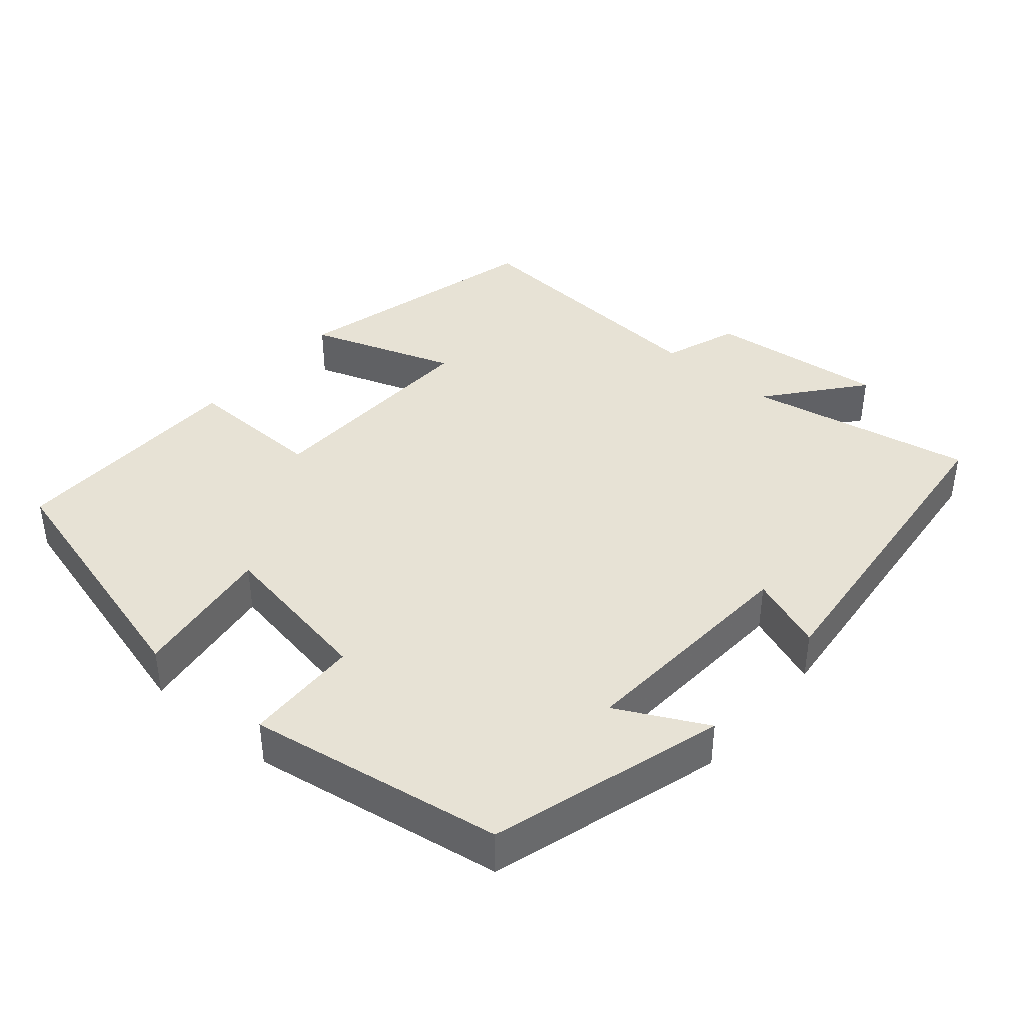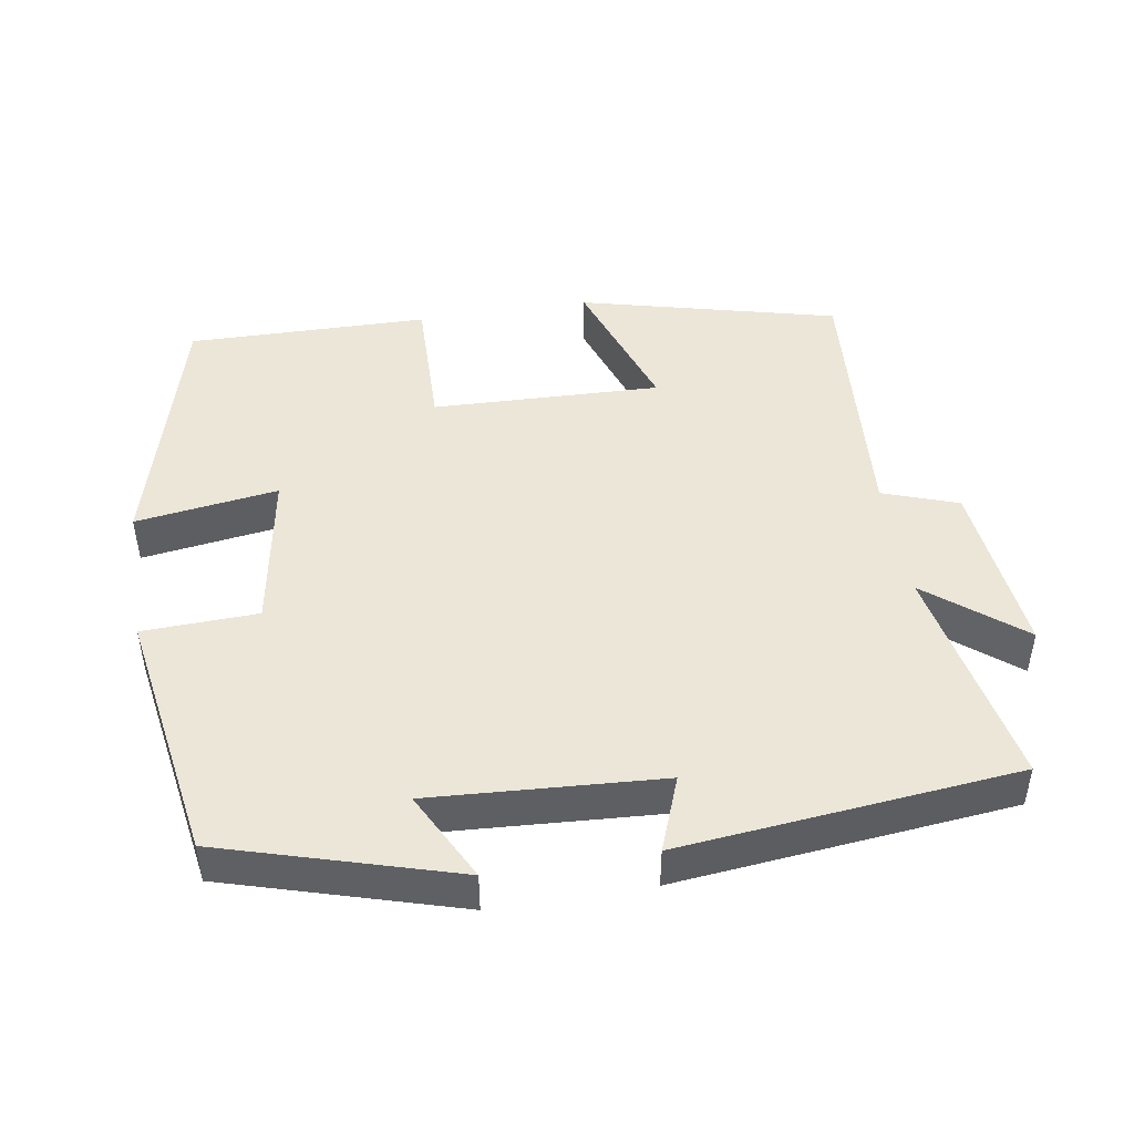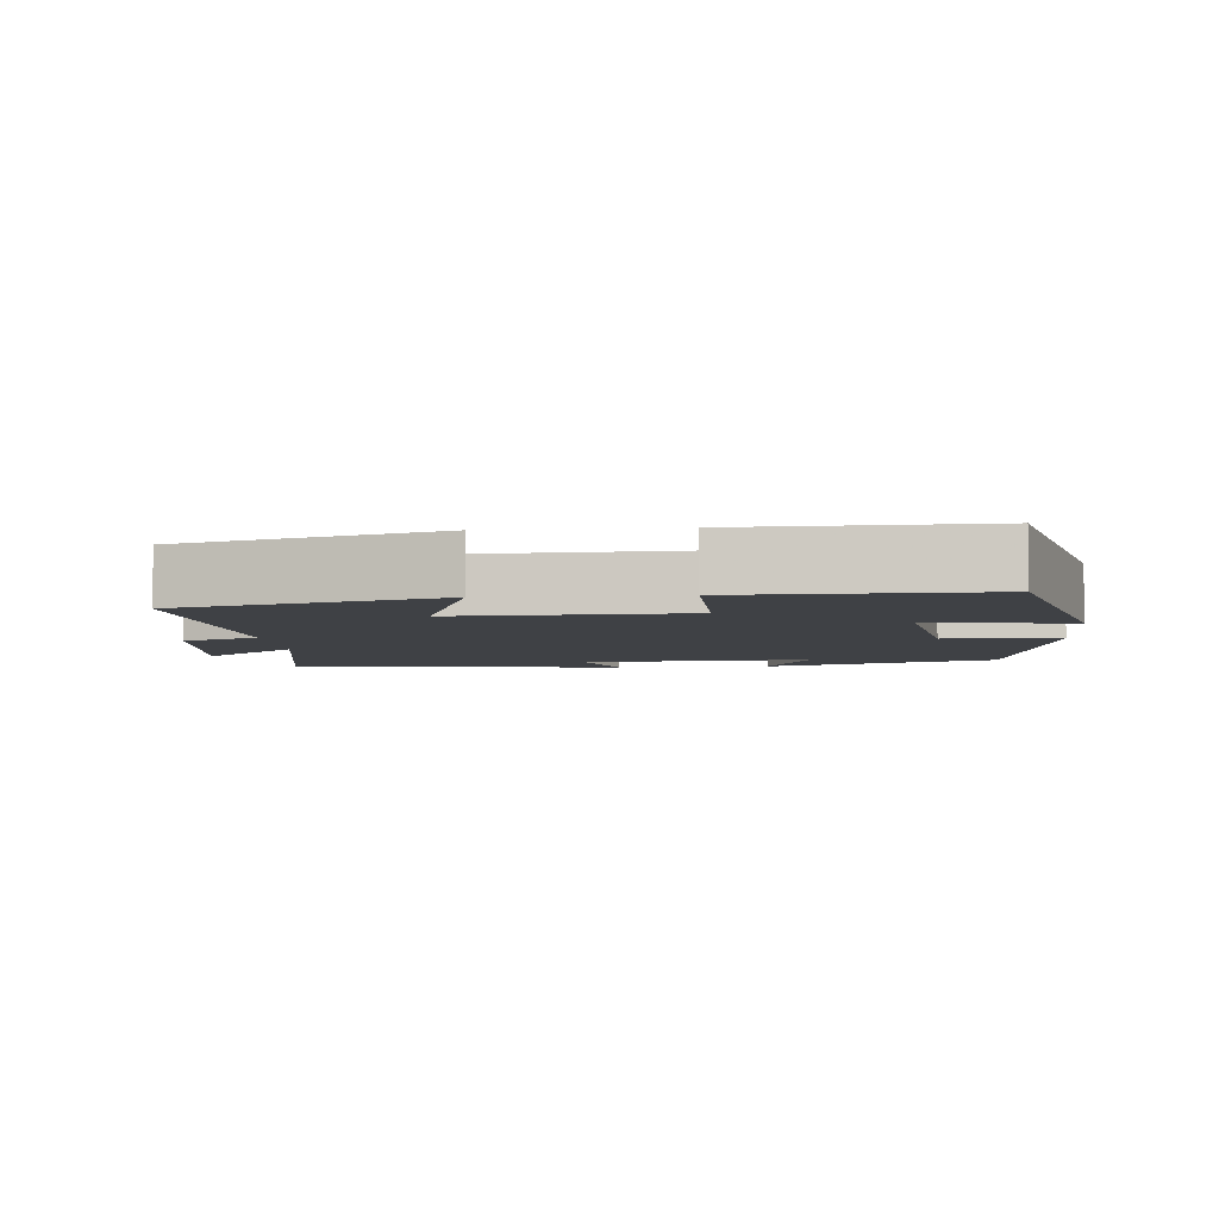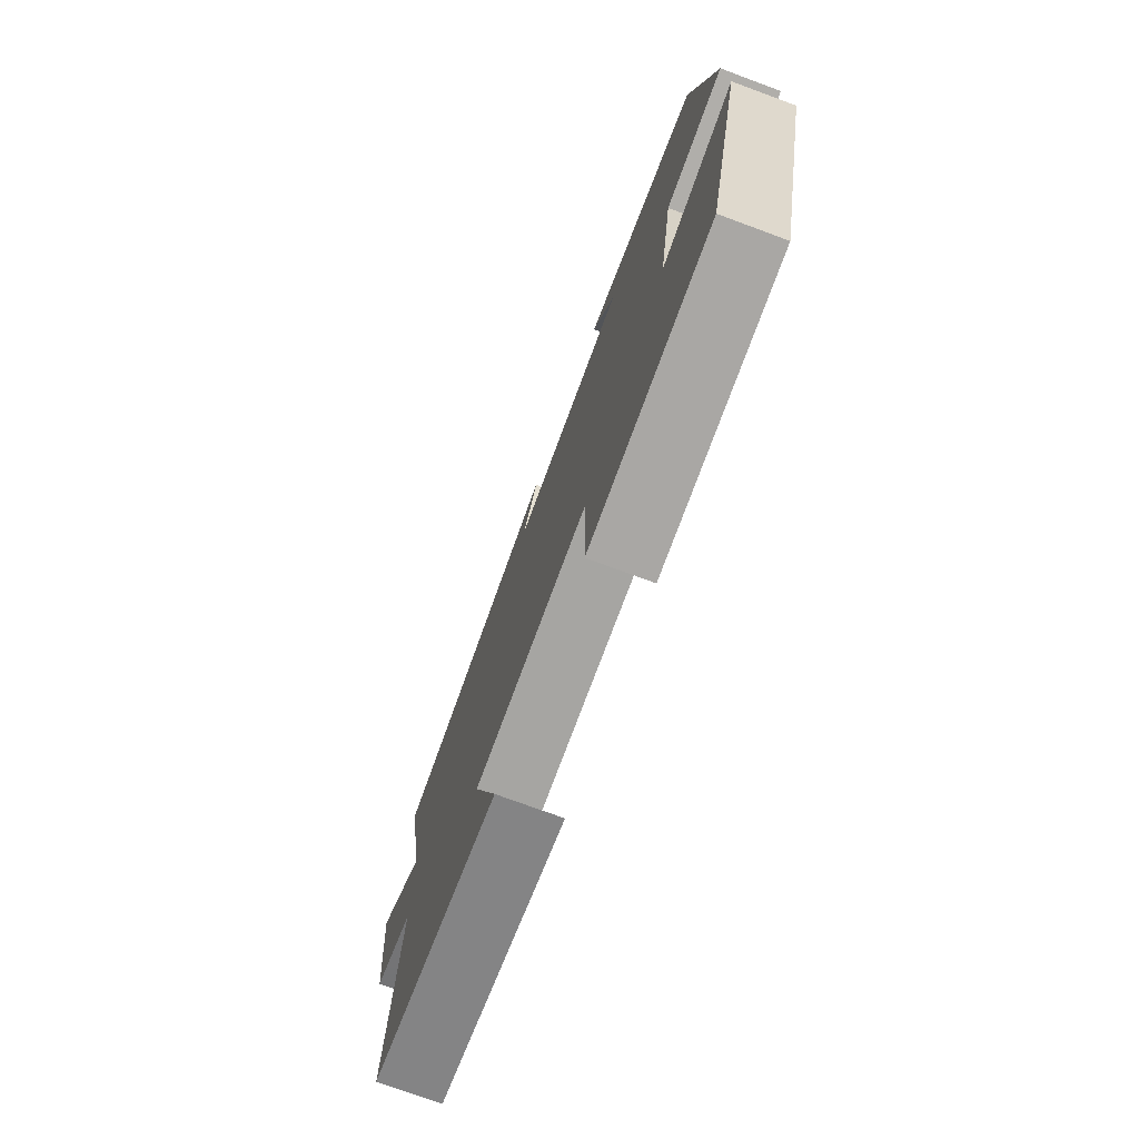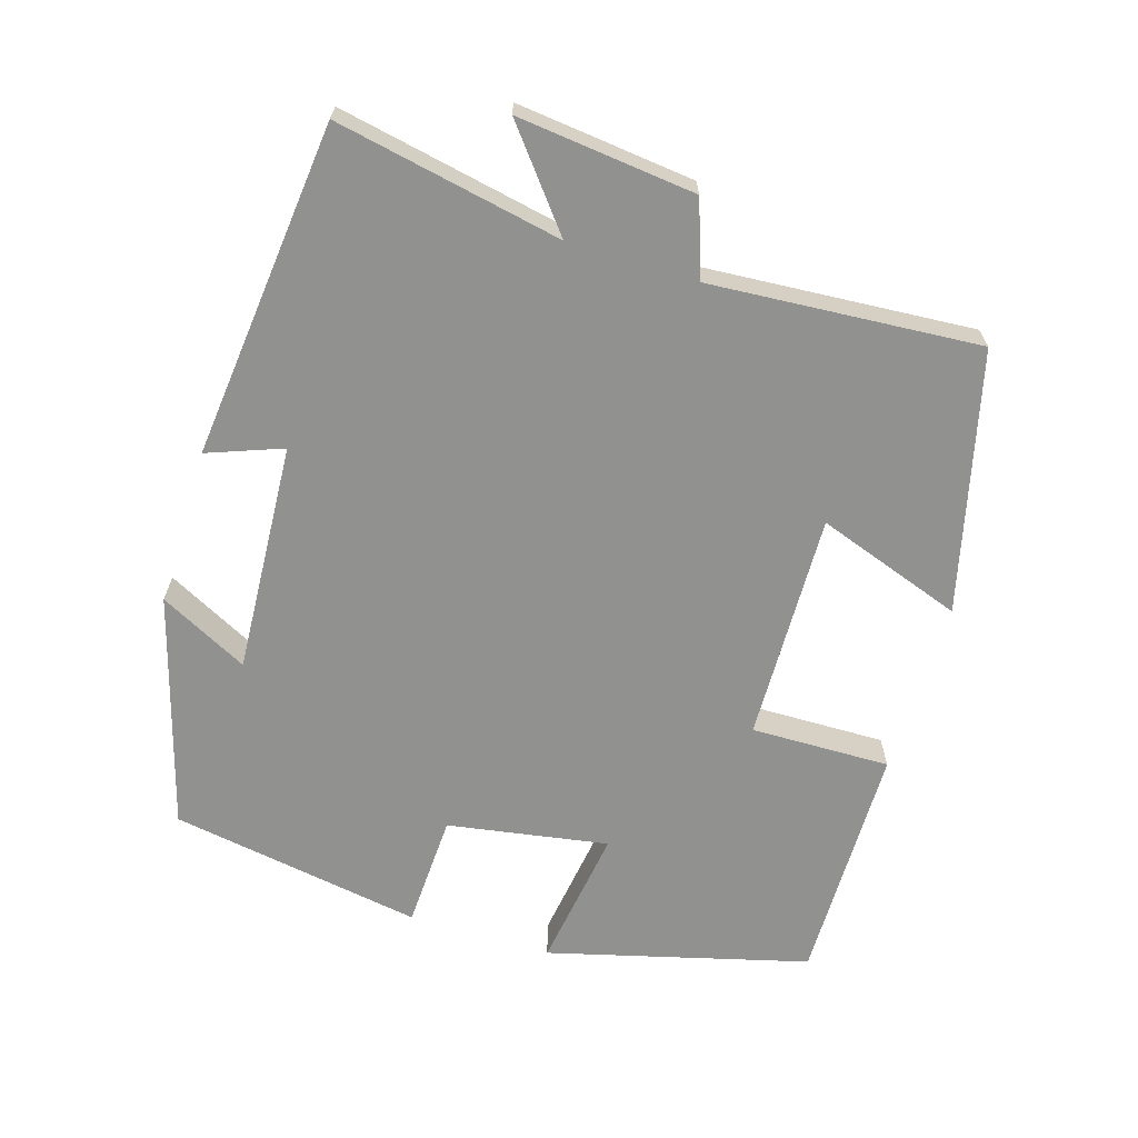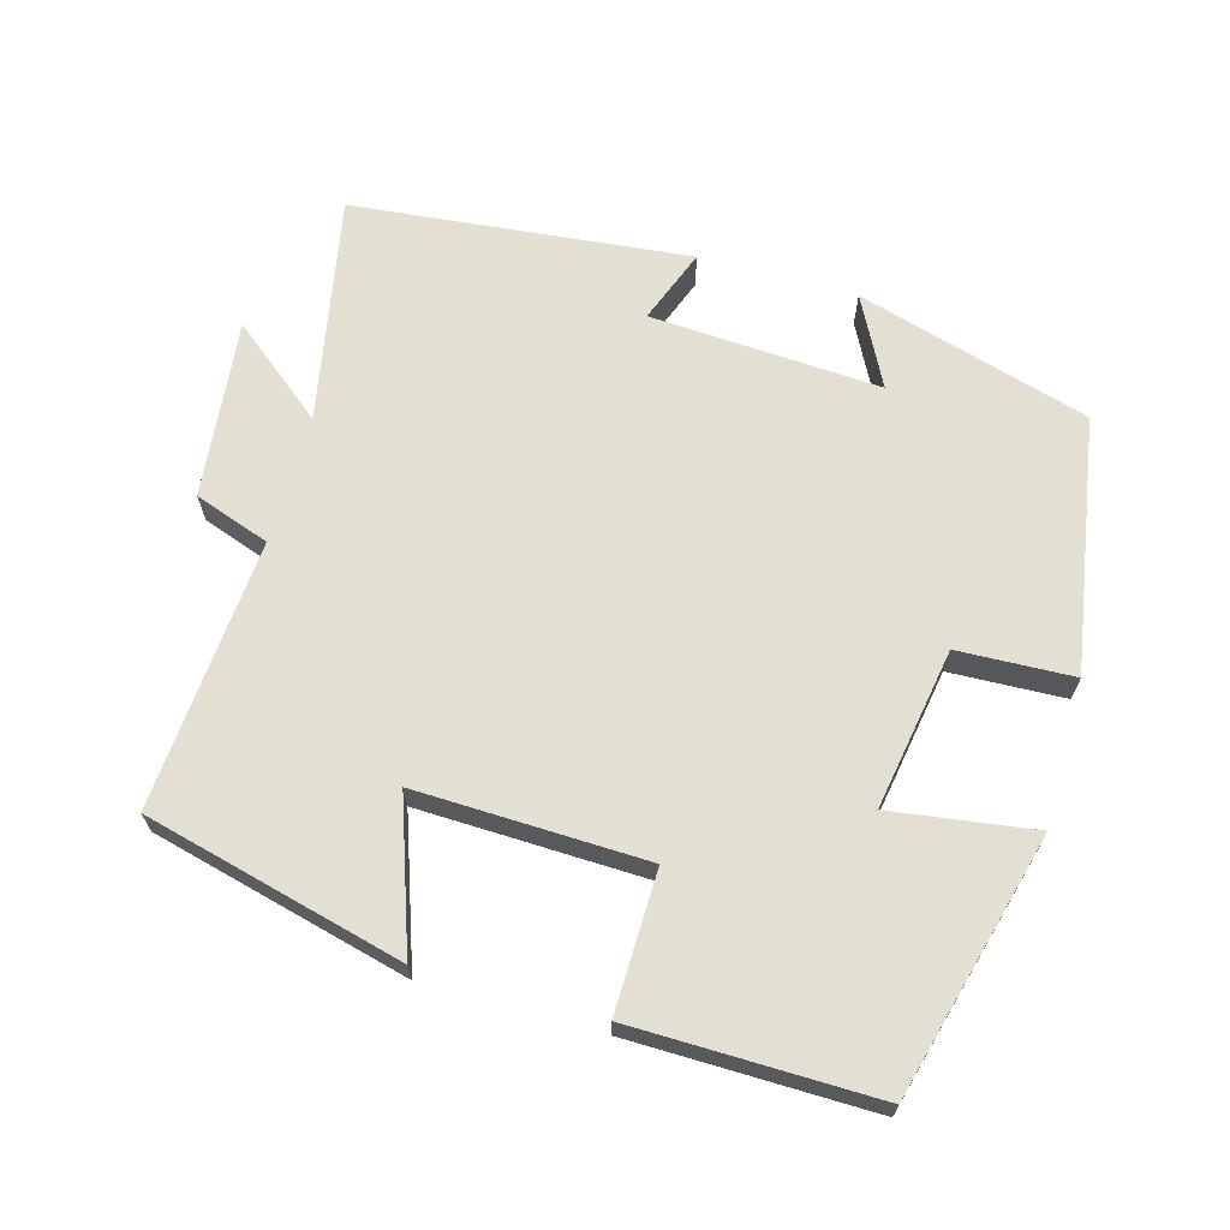
<metadata>
{"format":"obj","ext":"obj","renderer":"f3d","projection":"perspective","resolution":1024,"background":"white","views":[{"elev":40.1,"azim":-49.4,"up":"+Y"},{"elev":46.4,"azim":-9.3,"up":"+Y"},{"elev":-5.6,"azim":-175.1,"up":"+Y"},{"elev":-75.6,"azim":-110.2,"up":"+Z"},{"elev":-66.0,"azim":72.7,"up":"+Y"},{"elev":66.5,"azim":-164.4,"up":"+Y"}]}
</metadata>
<code>
v -0.442 0.07 0.405
v -0.121 0.07 0.5
v -0.184 0.07 0.377
v 0.134 0.07 0.397
v 0.095 0.07 0.5
v 0.56 0.07 0.453
v 0.5 0.07 0.14
v 0.63 0.07 0.245
v 0.604 0.07 -0.001
v 0.5 0.07 -0.038
v 0.528 0.07 -0.41
v 0.172 0.07 -0.5
v 0.242 0.07 -0.297
v -0.074 0.07 -0.307
v -0.07 0.07 -0.5
v -0.404 0.07 -0.505
v -0.5 0.07 -0.146
v -0.303 0.07 -0.174
v -0.341 0.07 0.048
v -0.5 0.07 0.054
v -0.442 0 0.405
v -0.121 0 0.5
v -0.184 0 0.377
v 0.134 0 0.397
v 0.095 0 0.5
v 0.56 0 0.453
v 0.5 0 0.14
v 0.63 0 0.245
v 0.604 0 -0.001
v 0.5 0 -0.038
v 0.528 0 -0.41
v 0.172 0 -0.5
v 0.242 0 -0.297
v -0.074 0 -0.307
v -0.07 0 -0.5
v -0.404 0 -0.505
v -0.5 0 -0.146
v -0.303 0 -0.174
v -0.341 0 0.048
v -0.5 0 0.054
f 19 20 1
f 15 16 17 18
f 14 15 18 19
f 13 14 19 1
f 10 11 12 13
f 7 8 9 10
f 7 10 13 1
f 4 5 6 7
f 3 4 7
f 1 2 3
f 1 3 7
f 21 40 39
f 38 37 36 35
f 39 38 35 34
f 21 39 34 33
f 33 32 31 30
f 30 29 28 27
f 21 33 30 27
f 27 26 25 24
f 27 24 23
f 23 22 21
f 27 23 21
f 1 21 22 2
f 2 22 23 3
f 3 23 24 4
f 4 24 25 5
f 5 25 26 6
f 6 26 27 7
f 7 27 28 8
f 8 28 29 9
f 9 29 30 10
f 10 30 31 11
f 11 31 32 12
f 12 32 33 13
f 13 33 34 14
f 14 34 35 15
f 15 35 36 16
f 16 36 37 17
f 17 37 38 18
f 18 38 39 19
f 19 39 40 20
f 20 40 21 1

</code>
